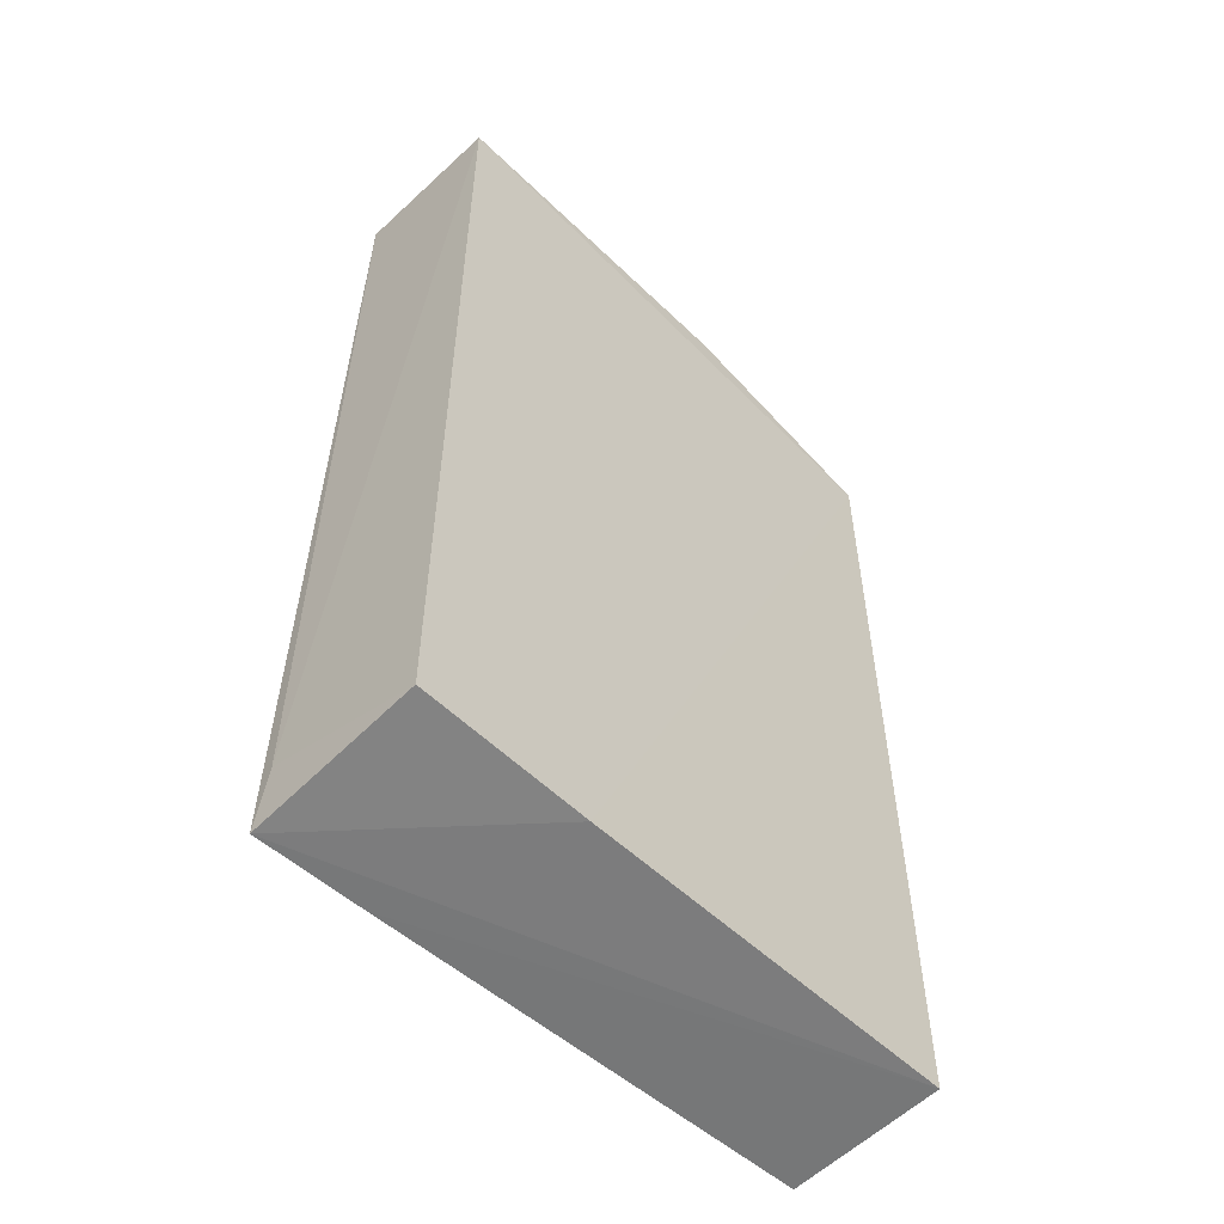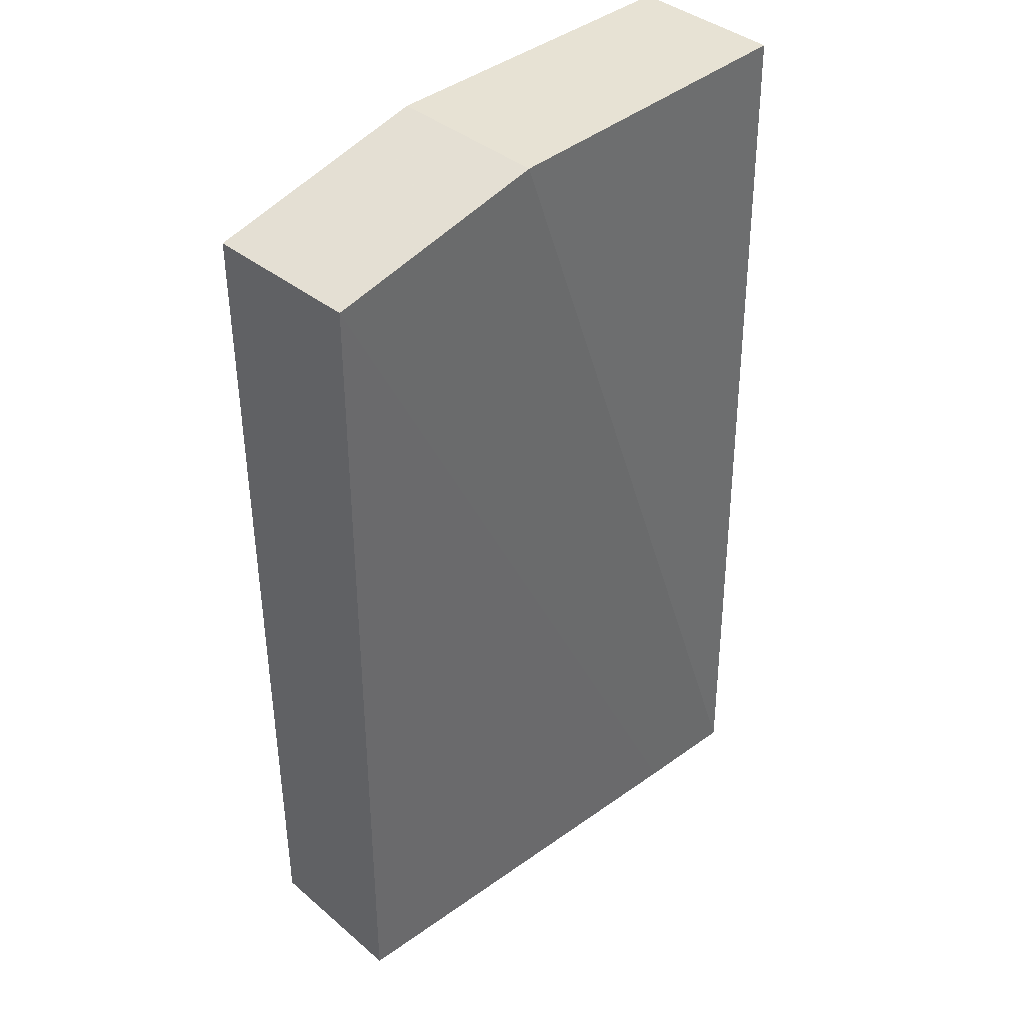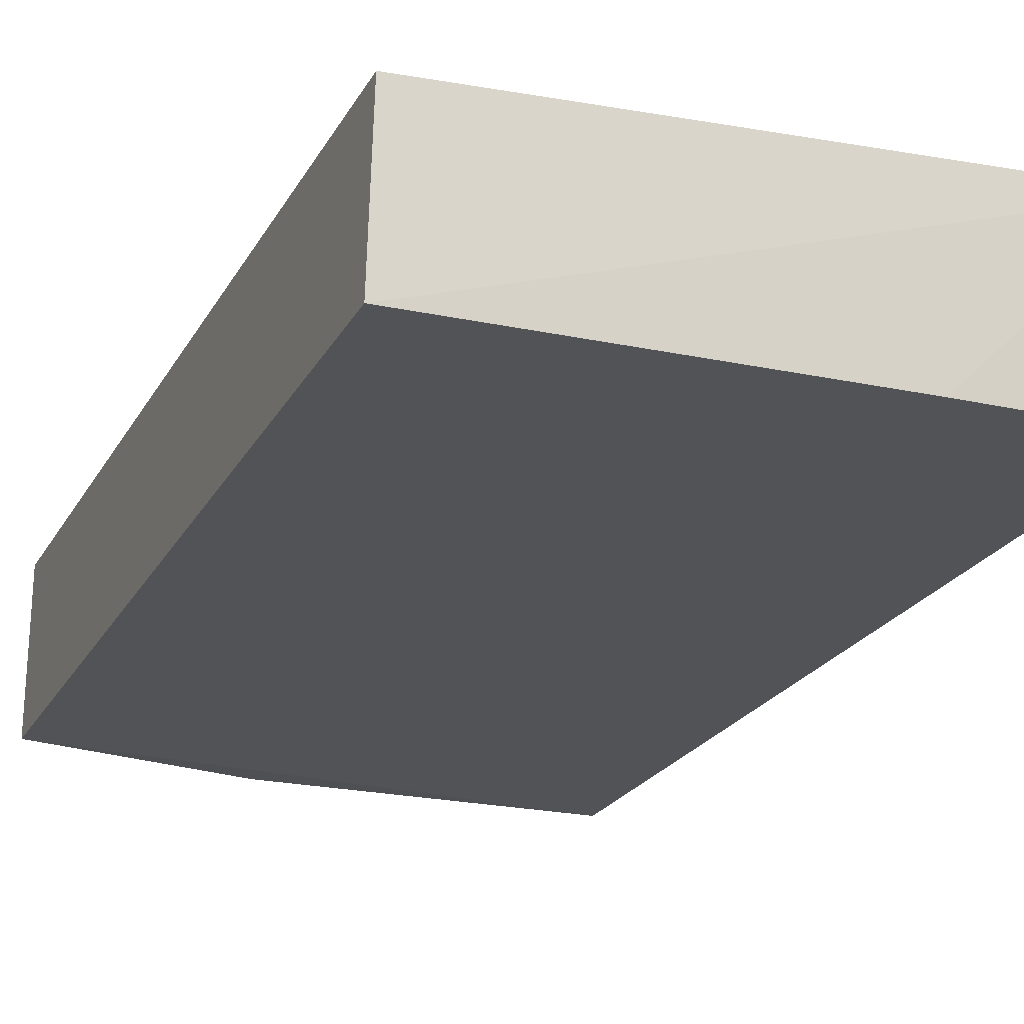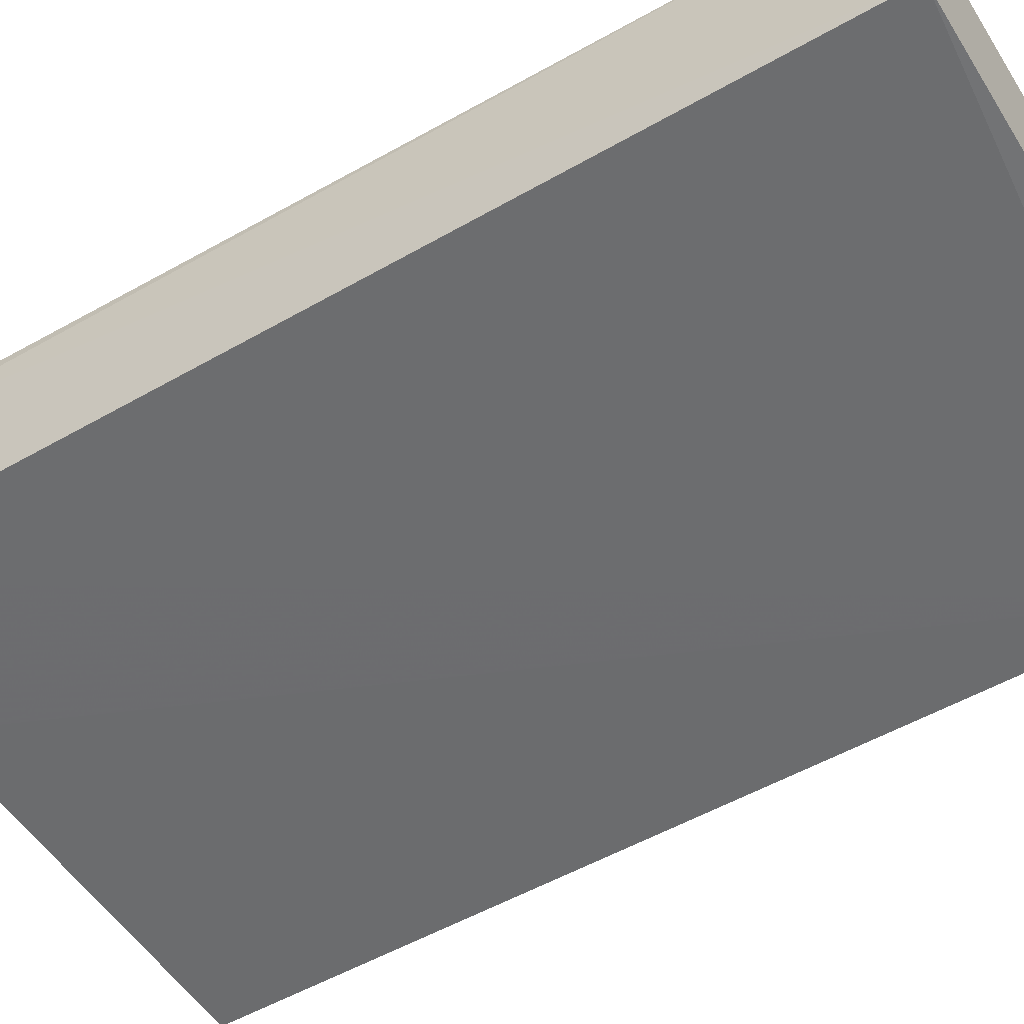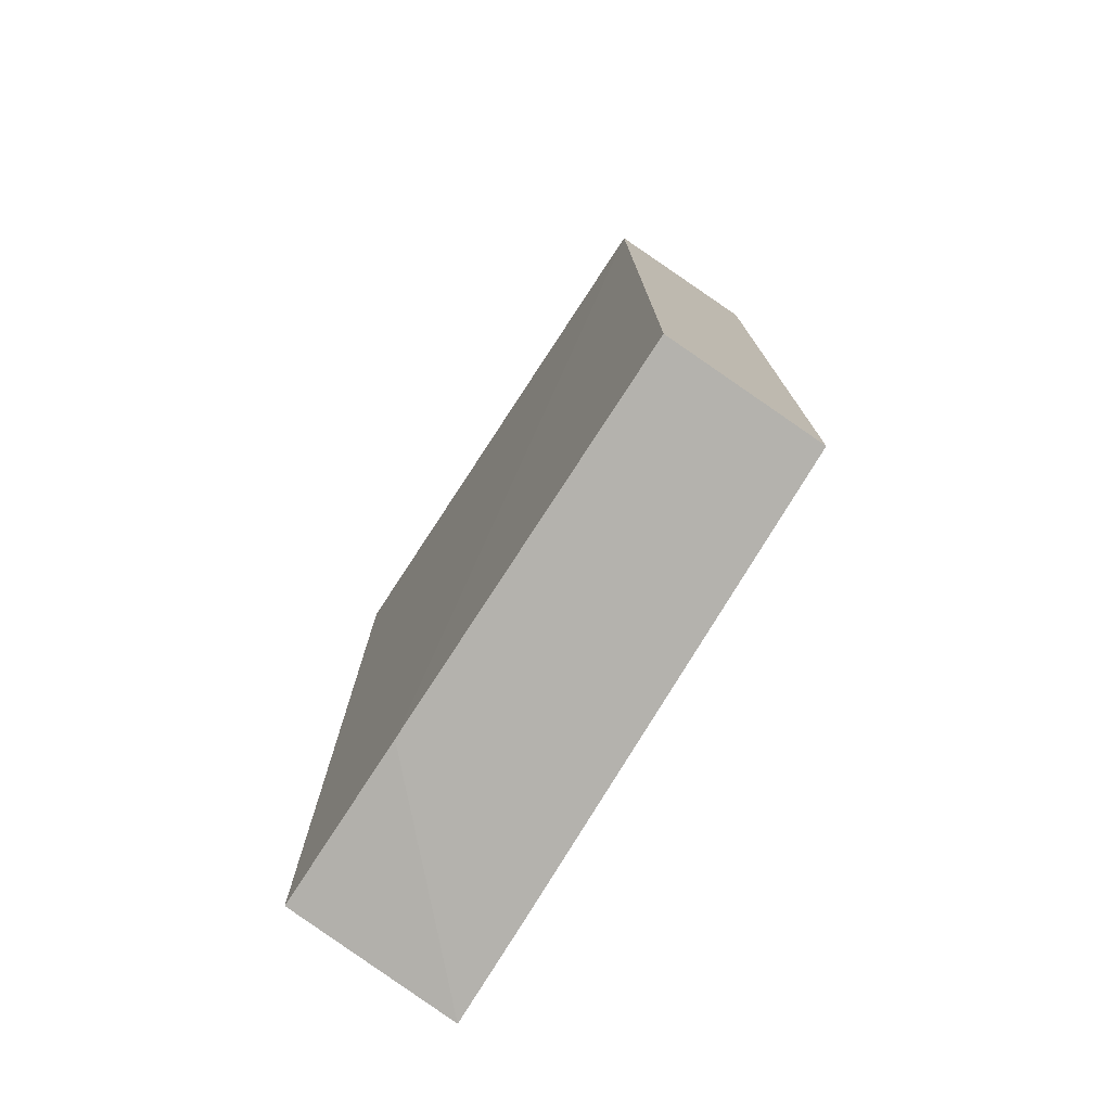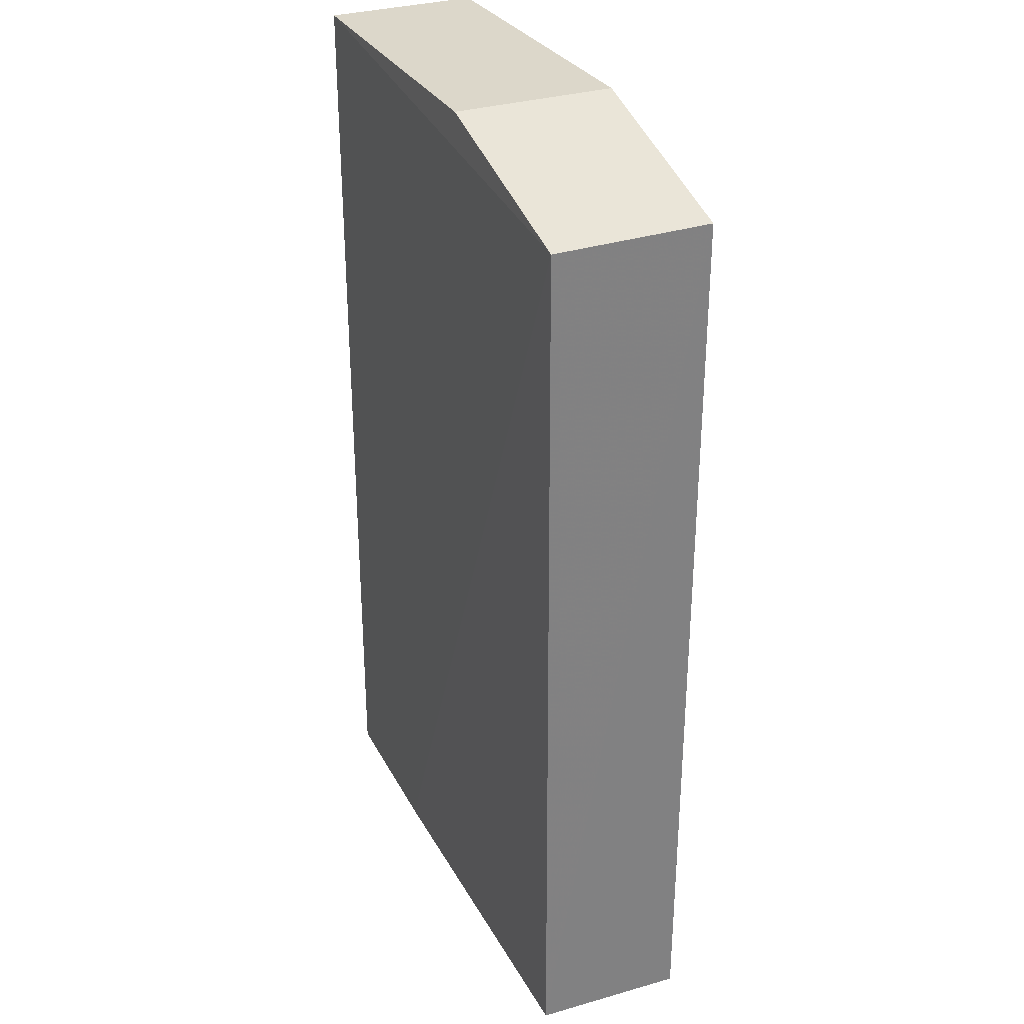
<metadata>
{"format":"obj","ext":"obj","renderer":"f3d","projection":"perspective","resolution":1024,"background":"white","views":[{"elev":-55.8,"azim":134.2,"up":"+Y"},{"elev":40.0,"azim":-44.6,"up":"+Y"},{"elev":-22.4,"azim":-22.1,"up":"+Z"},{"elev":-53.2,"azim":121.5,"up":"+Z"},{"elev":-77.0,"azim":-123.7,"up":"+Y"},{"elev":30.5,"azim":-114.4,"up":"+Y"}]}
</metadata>
<code>
v 0.06219 -0.02289 0.01189
v 0.06222 -0.08434 0.01291
v 0.06216 -0.08315 0.002091
v 0.0268 -0.02645 0.001515
v 0.02688 -0.02638 0.01167
v 0.02669 -0.08289 0.001682
v 0.06219 -0.02291 0.002028
v 0.04092 -0.02289 0.01225
v 0.05133 -0.08327 0.001937
v 0.02679 -0.0834 0.01143
v 0.06234 -0.08039 0.01195
v 0.05528 -0.08417 0.01265
v 0.04093 -0.0229 0.001867
f 6 5 4
f 7 3 4
f 8 2 1
f 9 3 2
f 9 2 6
f 9 6 4
f 9 4 3
f 10 5 6
f 11 7 1
f 11 1 2
f 11 2 3
f 11 3 7
f 12 8 5
f 12 2 8
f 12 5 10
f 12 10 6
f 12 6 2
f 13 8 1
f 13 1 7
f 13 7 4
f 13 4 5
f 13 5 8

</code>
